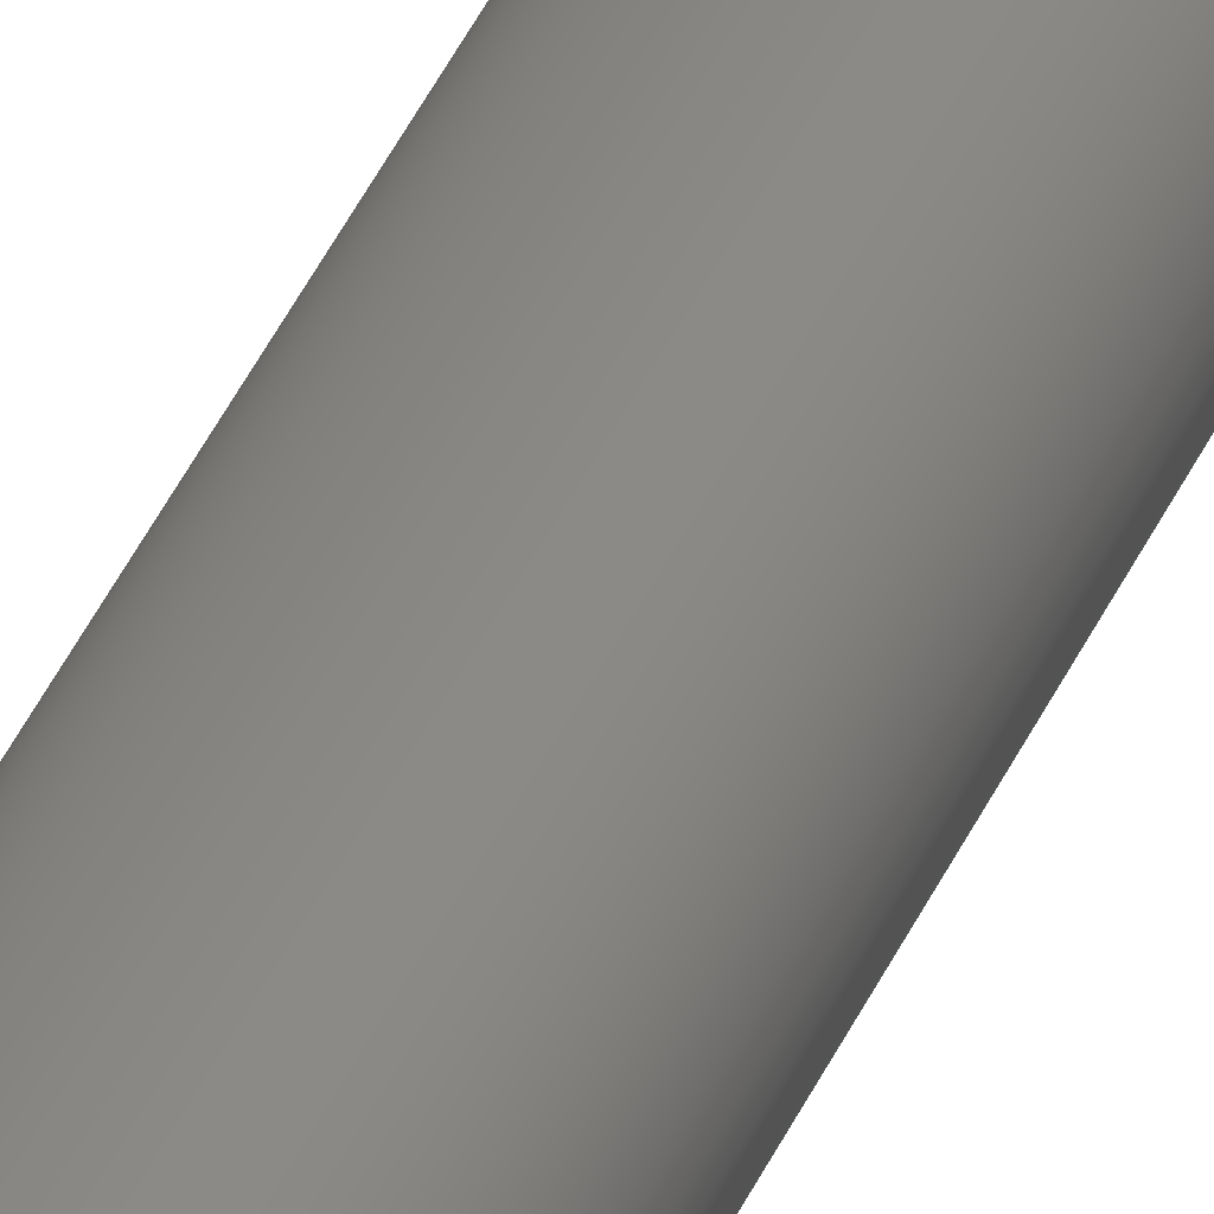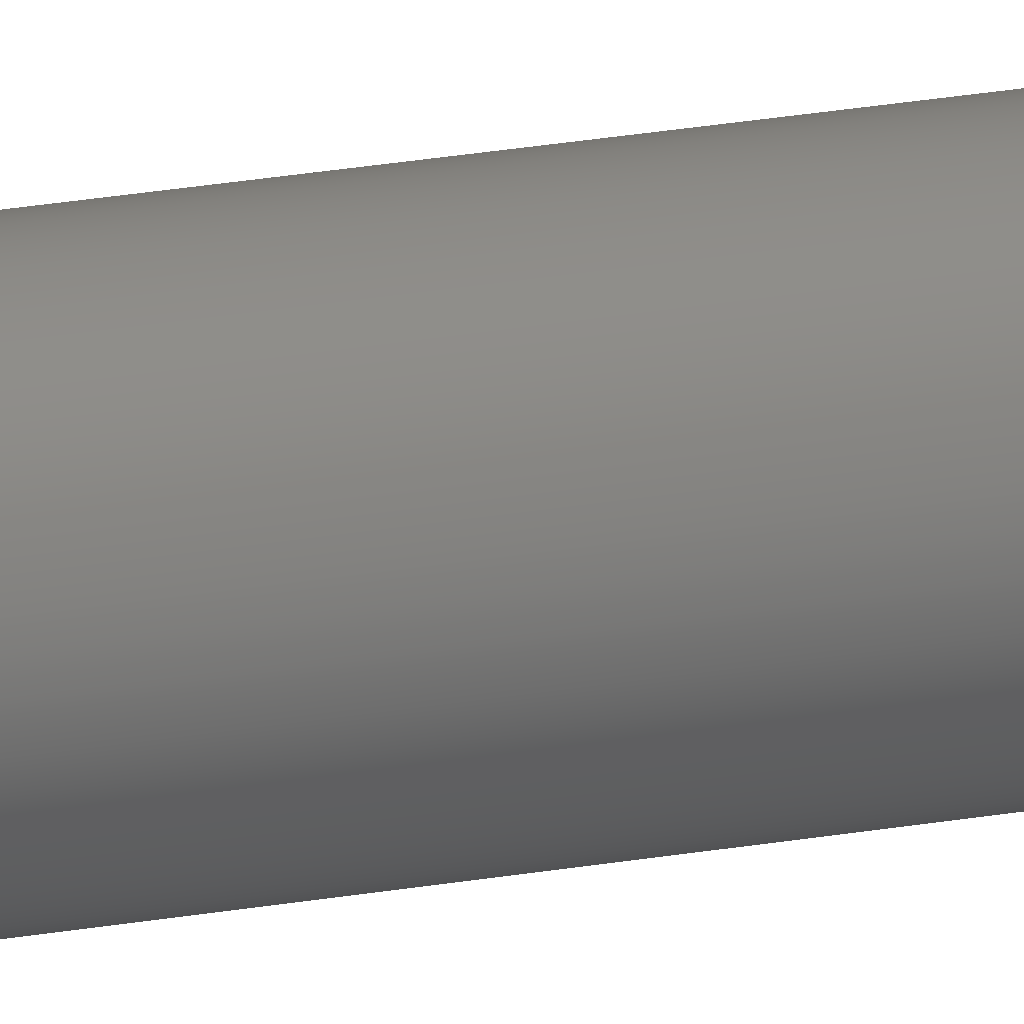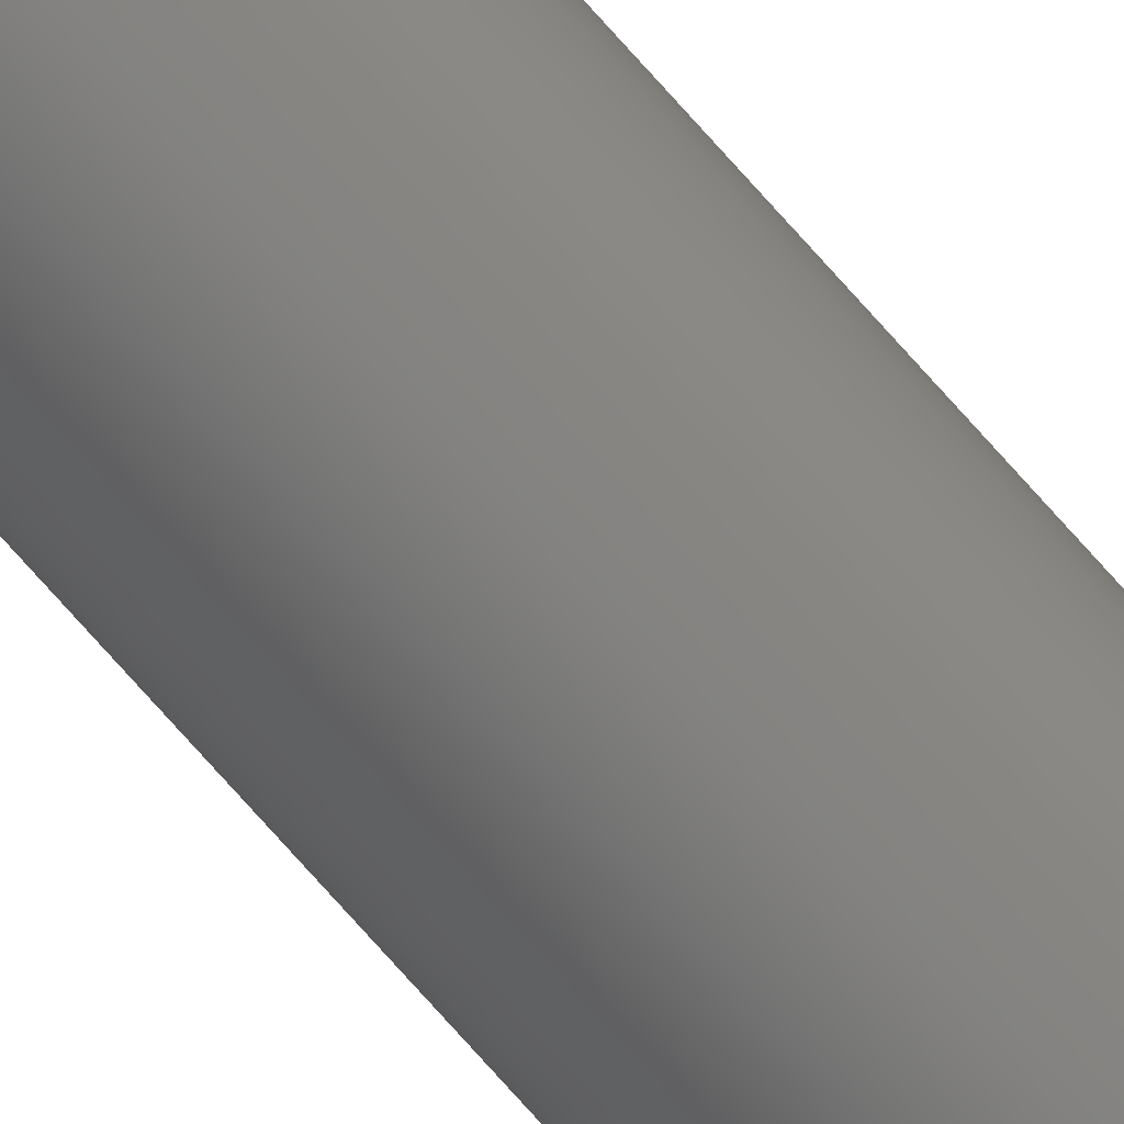
<metadata>
{"format":"step","ext":"stp","renderer":"f3d","projection":"perspective","resolution":1024,"background":"white","views":[{"elev":23.5,"azim":-166.0,"up":"+Z"},{"elev":12.8,"azim":-118.8,"up":"+Z"},{"elev":-76.6,"azim":-138.2,"up":"+Z"}]}
</metadata>
<code>
ISO-10303-21;
DATA;
#1=MECHANICAL_DESIGN_GEOMETRIC_PRESENTATION_REPRESENTATION('',(#4),#244);
#2=SHAPE_REPRESENTATION_RELATIONSHIP('SRR','None',#256,#3);
#3=ADVANCED_BREP_SHAPE_REPRESENTATION('',(#5),#243);
#4=STYLED_ITEM('',(#265),#5);
#5=MANIFOLD_SOLID_BREP('Solid1',#60);
#6=B_SPLINE_CURVE_WITH_KNOTS('',3,(#106,#107,#108,#109,#110,#111,#112,
#113,#114,#115,#116,#117,#118,#119,#120,#121,#122,#123,#124,#125,#126,#127,
#128,#129,#130,#131,#132,#133,#134,#135,#136,#137,#138,#139,#140,#141,#142,
#143,#144,#145,#146,#147,#148,#149,#150,#151,#152,#153,#154,#155,#156,#157,
#158,#159,#160,#161,#162,#163,#164,#165,#166,#167,#168,#169,#170,#171),
 .UNSPECIFIED.,.T.,.F.,(4,2,2,2,2,2,2,2,2,2,2,2,2,2,2,2,2,2,2,2,2,2,2,2,
2,2,2,2,2,2,2,2,4),(0,0.3572,0.7144,1.072,
1.429,1.773,2.117,2.462,2.806,
3.15,3.494,3.839,4.183,4.54,
4.897,5.255,5.612,5.969,6.326,
6.683,7.041,7.385,7.729,8.073,
8.418,8.762,9.106,9.451,9.795,
10.15,10.51,10.87,11.22),
 .UNSPECIFIED.);
#7=B_SPLINE_CURVE_WITH_KNOTS('',3,(#174,#175,#176,#177,#178,#179,#180,
#181,#182,#183,#184,#185,#186,#187,#188,#189,#190,#191,#192,#193,#194,#195,
#196,#197,#198,#199,#200,#201,#202,#203,#204,#205,#206,#207,#208,#209,#210,
#211,#212,#213,#214,#215,#216,#217,#218,#219,#220,#221,#222,#223,#224,#225,
#226,#227,#228,#229,#230,#231,#232,#233,#234,#235,#236,#237,#238,#239),
 .UNSPECIFIED.,.T.,.F.,(4,2,2,2,2,2,2,2,2,2,2,2,2,2,2,2,2,2,2,2,2,2,2,2,
2,2,2,2,2,2,2,2,4),(0,0.3572,0.7144,1.072,
1.429,1.773,2.117,2.462,2.806,
3.15,3.494,3.839,4.183,4.54,
4.897,5.255,5.612,5.969,6.326,
6.683,7.041,7.385,7.729,8.073,
8.418,8.762,9.106,9.451,9.795,
10.15,10.51,10.87,11.22),
 .UNSPECIFIED.);
#8=FACE_BOUND('',#17,.T.);
#9=FACE_BOUND('',#19,.T.);
#10=FACE_BOUND('',#21,.T.);
#11=FACE_BOUND('',#23,.T.);
#12=FACE_OUTER_BOUND('',#16,.T.);
#13=FACE_OUTER_BOUND('',#18,.T.);
#14=FACE_OUTER_BOUND('',#20,.T.);
#15=FACE_OUTER_BOUND('',#22,.T.);
#16=EDGE_LOOP('',(#40,#41));
#17=EDGE_LOOP('',(#42,#43));
#18=EDGE_LOOP('',(#44,#45));
#19=EDGE_LOOP('',(#46));
#20=EDGE_LOOP('',(#47,#48));
#21=EDGE_LOOP('',(#49));
#22=EDGE_LOOP('',(#50));
#23=EDGE_LOOP('',(#51));
#24=ELLIPSE('',#69,1.174,0.83);
#25=ELLIPSE('',#70,1.174,0.83);
#26=ELLIPSE('',#71,1.174,0.83);
#27=ELLIPSE('',#72,1.174,0.83);
#28=VERTEX_POINT('',#96);
#29=VERTEX_POINT('',#97);
#30=VERTEX_POINT('',#100);
#31=VERTEX_POINT('',#101);
#32=VERTEX_POINT('',#105);
#33=VERTEX_POINT('',#173);
#34=EDGE_CURVE('',#28,#29,#24,.T.);
#35=EDGE_CURVE('',#29,#28,#25,.T.);
#36=EDGE_CURVE('',#30,#31,#26,.T.);
#37=EDGE_CURVE('',#31,#30,#27,.T.);
#38=EDGE_CURVE('',#32,#32,#6,.T.);
#39=EDGE_CURVE('',#33,#33,#7,.T.);
#40=ORIENTED_EDGE('',*,*,#34,.F.);
#41=ORIENTED_EDGE('',*,*,#35,.F.);
#42=ORIENTED_EDGE('',*,*,#36,.F.);
#43=ORIENTED_EDGE('',*,*,#37,.F.);
#44=ORIENTED_EDGE('',*,*,#34,.T.);
#45=ORIENTED_EDGE('',*,*,#35,.T.);
#46=ORIENTED_EDGE('',*,*,#38,.T.);
#47=ORIENTED_EDGE('',*,*,#37,.T.);
#48=ORIENTED_EDGE('',*,*,#36,.T.);
#49=ORIENTED_EDGE('',*,*,#39,.T.);
#50=ORIENTED_EDGE('',*,*,#38,.F.);
#51=ORIENTED_EDGE('',*,*,#39,.F.);
#52=CYLINDRICAL_SURFACE('',#68,0.83);
#53=CYLINDRICAL_SURFACE('',#73,0.83);
#54=CYLINDRICAL_SURFACE('',#74,0.83);
#55=CYLINDRICAL_SURFACE('',#75,0.68);
#56=ADVANCED_FACE('',(#12,#8),#52,.T.);
#57=ADVANCED_FACE('',(#13,#9),#53,.F.);
#58=ADVANCED_FACE('',(#14,#10),#54,.F.);
#59=ADVANCED_FACE('',(#15,#11),#55,.F.);
#60=CLOSED_SHELL('',(#56,#57,#58,#59));
#61=DATE_TIME_ROLE('creation_date');
#62=APPLIED_DATE_AND_TIME_ASSIGNMENT(#63,#61,(#258));
#63=DATE_AND_TIME(#64,#65);
#64=CALENDAR_DATE(2016,16,12);
#65=LOCAL_TIME(17,15,37,#66);
#66=COORDINATED_UNIVERSAL_TIME_OFFSET(0,0,.BEHIND.);
#67=AXIS2_PLACEMENT_3D('placement',#94,#76,#77);
#68=AXIS2_PLACEMENT_3D('',#95,#78,#79);
#69=AXIS2_PLACEMENT_3D('',#98,#80,#81);
#70=AXIS2_PLACEMENT_3D('',#99,#82,#83);
#71=AXIS2_PLACEMENT_3D('',#102,#84,#85);
#72=AXIS2_PLACEMENT_3D('',#103,#86,#87);
#73=AXIS2_PLACEMENT_3D('',#104,#88,#89);
#74=AXIS2_PLACEMENT_3D('',#172,#90,#91);
#75=AXIS2_PLACEMENT_3D('',#240,#92,#93);
#76=DIRECTION('axis',(0,0,1));
#77=DIRECTION('refdir',(1,0,0));
#78=DIRECTION('center_axis',(0,1,0));
#79=DIRECTION('ref_axis',(1,0,0));
#80=DIRECTION('center_axis',(0,-0.7071,-0.7071));
#81=DIRECTION('ref_axis',(0,0.7071,-0.7071));
#82=DIRECTION('center_axis',(0,-0.7071,0.7071));
#83=DIRECTION('ref_axis',(0,0.7071,0.7071));
#84=DIRECTION('center_axis',(0,0.7071,0.7071));
#85=DIRECTION('ref_axis',(0,0.7071,-0.7071));
#86=DIRECTION('center_axis',(0,0.7071,-0.7071));
#87=DIRECTION('ref_axis',(0,-0.7071,-0.7071));
#88=DIRECTION('center_axis',(0,0,1));
#89=DIRECTION('ref_axis',(1,0,0));
#90=DIRECTION('center_axis',(0,0,1));
#91=DIRECTION('ref_axis',(1,0,0));
#92=DIRECTION('center_axis',(0,1,0));
#93=DIRECTION('ref_axis',(1,0,0));
#94=CARTESIAN_POINT('',(0,0,0));
#95=CARTESIAN_POINT('Origin',(0,0,0));
#96=CARTESIAN_POINT('',(-0.83,0,0));
#97=CARTESIAN_POINT('',(0.83,0,0));
#98=CARTESIAN_POINT('Origin',(0,0,0));
#99=CARTESIAN_POINT('Origin',(0,0,-1.399e-15));
#100=CARTESIAN_POINT('',(-0.83,74,0));
#101=CARTESIAN_POINT('',(0.83,74,0));
#102=CARTESIAN_POINT('Origin',(0,74,0));
#103=CARTESIAN_POINT('Origin',(0,74,0));
#104=CARTESIAN_POINT('Origin',(0,0,-9.38));
#105=CARTESIAN_POINT('',(-0.68,0.4759,0));
#106=CARTESIAN_POINT('Ctrl Pts',(-0.68,0.4759,4.371e-17));
#107=CARTESIAN_POINT('Ctrl Pts',(-0.68,0.4759,0.04688));
#108=CARTESIAN_POINT('Ctrl Pts',(-0.6751,0.483,0.09307));
#109=CARTESIAN_POINT('Ctrl Pts',(-0.6567,0.5078,0.1823));
#110=CARTESIAN_POINT('Ctrl Pts',(-0.6431,0.5254,0.2254));
#111=CARTESIAN_POINT('Ctrl Pts',(-0.6083,0.5654,0.3072));
#112=CARTESIAN_POINT('Ctrl Pts',(-0.587,0.5878,0.3461));
#113=CARTESIAN_POINT('Ctrl Pts',(-0.5381,0.6328,0.418));
#114=CARTESIAN_POINT('Ctrl Pts',(-0.5105,0.6555,0.4512));
#115=CARTESIAN_POINT('Ctrl Pts',(-0.4523,0.6968,0.5094));
#116=CARTESIAN_POINT('Ctrl Pts',(-0.4198,0.7172,0.5367));
#117=CARTESIAN_POINT('Ctrl Pts',(-0.348,0.7546,0.5858));
#118=CARTESIAN_POINT('Ctrl Pts',(-0.3087,0.7717,0.6076));
#119=CARTESIAN_POINT('Ctrl Pts',(-0.2254,0.8,0.6432));
#120=CARTESIAN_POINT('Ctrl Pts',(-0.1813,0.8112,0.657));
#121=CARTESIAN_POINT('Ctrl Pts',(-0.09118,0.8262,
0.6754));
#122=CARTESIAN_POINT('Ctrl Pts',(-0.04518,0.83,0.68));
#123=CARTESIAN_POINT('Ctrl Pts',(0.04518,0.83,0.68));
#124=CARTESIAN_POINT('Ctrl Pts',(0.09118,0.8262,0.6754));
#125=CARTESIAN_POINT('Ctrl Pts',(0.1813,0.8112,0.657));
#126=CARTESIAN_POINT('Ctrl Pts',(0.2254,0.8,0.6432));
#127=CARTESIAN_POINT('Ctrl Pts',(0.3087,0.7717,0.6076));
#128=CARTESIAN_POINT('Ctrl Pts',(0.348,0.7546,0.5858));
#129=CARTESIAN_POINT('Ctrl Pts',(0.4198,0.7172,0.5367));
#130=CARTESIAN_POINT('Ctrl Pts',(0.4523,0.6968,0.5094));
#131=CARTESIAN_POINT('Ctrl Pts',(0.5105,0.6555,0.4512));
#132=CARTESIAN_POINT('Ctrl Pts',(0.5381,0.6328,0.418));
#133=CARTESIAN_POINT('Ctrl Pts',(0.587,0.5878,0.3461));
#134=CARTESIAN_POINT('Ctrl Pts',(0.6083,0.5654,0.3072));
#135=CARTESIAN_POINT('Ctrl Pts',(0.6431,0.5254,0.2254));
#136=CARTESIAN_POINT('Ctrl Pts',(0.6567,0.5078,0.1823));
#137=CARTESIAN_POINT('Ctrl Pts',(0.6751,0.483,0.09307));
#138=CARTESIAN_POINT('Ctrl Pts',(0.68,0.4759,0.04688));
#139=CARTESIAN_POINT('Ctrl Pts',(0.68,0.4759,-0.04688));
#140=CARTESIAN_POINT('Ctrl Pts',(0.6751,0.483,-0.09307));
#141=CARTESIAN_POINT('Ctrl Pts',(0.6567,0.5078,-0.1823));
#142=CARTESIAN_POINT('Ctrl Pts',(0.6431,0.5254,-0.2254));
#143=CARTESIAN_POINT('Ctrl Pts',(0.6083,0.5654,-0.3072));
#144=CARTESIAN_POINT('Ctrl Pts',(0.587,0.5878,-0.3461));
#145=CARTESIAN_POINT('Ctrl Pts',(0.5381,0.6328,-0.418));
#146=CARTESIAN_POINT('Ctrl Pts',(0.5105,0.6555,-0.4512));
#147=CARTESIAN_POINT('Ctrl Pts',(0.4523,0.6968,-0.5094));
#148=CARTESIAN_POINT('Ctrl Pts',(0.4198,0.7172,-0.5367));
#149=CARTESIAN_POINT('Ctrl Pts',(0.348,0.7546,-0.5858));
#150=CARTESIAN_POINT('Ctrl Pts',(0.3087,0.7717,-0.6076));
#151=CARTESIAN_POINT('Ctrl Pts',(0.2254,0.8,-0.6432));
#152=CARTESIAN_POINT('Ctrl Pts',(0.1813,0.8112,-0.657));
#153=CARTESIAN_POINT('Ctrl Pts',(0.09118,0.8262,-0.6754));
#154=CARTESIAN_POINT('Ctrl Pts',(0.04518,0.83,-0.68));
#155=CARTESIAN_POINT('Ctrl Pts',(-0.04518,0.83,-0.68));
#156=CARTESIAN_POINT('Ctrl Pts',(-0.09118,0.8262,
-0.6754));
#157=CARTESIAN_POINT('Ctrl Pts',(-0.1813,0.8112,-0.657));
#158=CARTESIAN_POINT('Ctrl Pts',(-0.2254,0.8,-0.6432));
#159=CARTESIAN_POINT('Ctrl Pts',(-0.3087,0.7717,-0.6076));
#160=CARTESIAN_POINT('Ctrl Pts',(-0.348,0.7546,-0.5858));
#161=CARTESIAN_POINT('Ctrl Pts',(-0.4198,0.7172,-0.5367));
#162=CARTESIAN_POINT('Ctrl Pts',(-0.4523,0.6968,-0.5094));
#163=CARTESIAN_POINT('Ctrl Pts',(-0.5105,0.6555,-0.4512));
#164=CARTESIAN_POINT('Ctrl Pts',(-0.5381,0.6328,-0.418));
#165=CARTESIAN_POINT('Ctrl Pts',(-0.587,0.5878,-0.3461));
#166=CARTESIAN_POINT('Ctrl Pts',(-0.6083,0.5654,-0.3072));
#167=CARTESIAN_POINT('Ctrl Pts',(-0.6431,0.5254,-0.2254));
#168=CARTESIAN_POINT('Ctrl Pts',(-0.6567,0.5078,-0.1823));
#169=CARTESIAN_POINT('Ctrl Pts',(-0.6751,0.483,-0.09307));
#170=CARTESIAN_POINT('Ctrl Pts',(-0.68,0.4759,-0.04688));
#171=CARTESIAN_POINT('Ctrl Pts',(-0.68,0.4759,-1.093e-17));
#172=CARTESIAN_POINT('Origin',(0,74,-9.38));
#173=CARTESIAN_POINT('',(0.68,73.52,0));
#174=CARTESIAN_POINT('Ctrl Pts',(-0.68,73.52,1.639e-16));
#175=CARTESIAN_POINT('Ctrl Pts',(-0.68,73.52,-0.04688));
#176=CARTESIAN_POINT('Ctrl Pts',(-0.6751,73.52,-0.09307));
#177=CARTESIAN_POINT('Ctrl Pts',(-0.6567,73.49,-0.1823));
#178=CARTESIAN_POINT('Ctrl Pts',(-0.6431,73.47,-0.2254));
#179=CARTESIAN_POINT('Ctrl Pts',(-0.6083,73.43,-0.3072));
#180=CARTESIAN_POINT('Ctrl Pts',(-0.587,73.41,-0.3461));
#181=CARTESIAN_POINT('Ctrl Pts',(-0.5381,73.37,-0.418));
#182=CARTESIAN_POINT('Ctrl Pts',(-0.5105,73.34,-0.4512));
#183=CARTESIAN_POINT('Ctrl Pts',(-0.4523,73.3,-0.5094));
#184=CARTESIAN_POINT('Ctrl Pts',(-0.4198,73.28,-0.5367));
#185=CARTESIAN_POINT('Ctrl Pts',(-0.348,73.25,-0.5858));
#186=CARTESIAN_POINT('Ctrl Pts',(-0.3087,73.23,-0.6076));
#187=CARTESIAN_POINT('Ctrl Pts',(-0.2254,73.2,-0.6432));
#188=CARTESIAN_POINT('Ctrl Pts',(-0.1813,73.19,-0.657));
#189=CARTESIAN_POINT('Ctrl Pts',(-0.09118,73.17,-0.6754));
#190=CARTESIAN_POINT('Ctrl Pts',(-0.04518,73.17,-0.68));
#191=CARTESIAN_POINT('Ctrl Pts',(0.04518,73.17,-0.68));
#192=CARTESIAN_POINT('Ctrl Pts',(0.09118,73.17,-0.6754));
#193=CARTESIAN_POINT('Ctrl Pts',(0.1813,73.19,-0.657));
#194=CARTESIAN_POINT('Ctrl Pts',(0.2254,73.2,-0.6432));
#195=CARTESIAN_POINT('Ctrl Pts',(0.3087,73.23,-0.6076));
#196=CARTESIAN_POINT('Ctrl Pts',(0.348,73.25,-0.5858));
#197=CARTESIAN_POINT('Ctrl Pts',(0.4198,73.28,-0.5367));
#198=CARTESIAN_POINT('Ctrl Pts',(0.4523,73.3,-0.5094));
#199=CARTESIAN_POINT('Ctrl Pts',(0.5105,73.34,-0.4512));
#200=CARTESIAN_POINT('Ctrl Pts',(0.5381,73.37,-0.418));
#201=CARTESIAN_POINT('Ctrl Pts',(0.587,73.41,-0.3461));
#202=CARTESIAN_POINT('Ctrl Pts',(0.6083,73.43,-0.3072));
#203=CARTESIAN_POINT('Ctrl Pts',(0.6431,73.47,-0.2254));
#204=CARTESIAN_POINT('Ctrl Pts',(0.6567,73.49,-0.1823));
#205=CARTESIAN_POINT('Ctrl Pts',(0.6751,73.52,-0.09307));
#206=CARTESIAN_POINT('Ctrl Pts',(0.68,73.52,-0.04688));
#207=CARTESIAN_POINT('Ctrl Pts',(0.68,73.52,0.04688));
#208=CARTESIAN_POINT('Ctrl Pts',(0.6751,73.52,0.09307));
#209=CARTESIAN_POINT('Ctrl Pts',(0.6567,73.49,0.1823));
#210=CARTESIAN_POINT('Ctrl Pts',(0.6431,73.47,0.2254));
#211=CARTESIAN_POINT('Ctrl Pts',(0.6083,73.43,0.3072));
#212=CARTESIAN_POINT('Ctrl Pts',(0.587,73.41,0.3461));
#213=CARTESIAN_POINT('Ctrl Pts',(0.5381,73.37,0.418));
#214=CARTESIAN_POINT('Ctrl Pts',(0.5105,73.34,0.4512));
#215=CARTESIAN_POINT('Ctrl Pts',(0.4523,73.3,0.5094));
#216=CARTESIAN_POINT('Ctrl Pts',(0.4198,73.28,0.5367));
#217=CARTESIAN_POINT('Ctrl Pts',(0.348,73.25,0.5858));
#218=CARTESIAN_POINT('Ctrl Pts',(0.3087,73.23,0.6076));
#219=CARTESIAN_POINT('Ctrl Pts',(0.2254,73.2,0.6432));
#220=CARTESIAN_POINT('Ctrl Pts',(0.1813,73.19,0.657));
#221=CARTESIAN_POINT('Ctrl Pts',(0.09118,73.17,0.6754));
#222=CARTESIAN_POINT('Ctrl Pts',(0.04518,73.17,0.68));
#223=CARTESIAN_POINT('Ctrl Pts',(-0.04518,73.17,0.68));
#224=CARTESIAN_POINT('Ctrl Pts',(-0.09118,73.17,0.6754));
#225=CARTESIAN_POINT('Ctrl Pts',(-0.1813,73.19,0.657));
#226=CARTESIAN_POINT('Ctrl Pts',(-0.2254,73.2,0.6432));
#227=CARTESIAN_POINT('Ctrl Pts',(-0.3087,73.23,0.6076));
#228=CARTESIAN_POINT('Ctrl Pts',(-0.348,73.25,0.5858));
#229=CARTESIAN_POINT('Ctrl Pts',(-0.4198,73.28,0.5367));
#230=CARTESIAN_POINT('Ctrl Pts',(-0.4523,73.3,0.5094));
#231=CARTESIAN_POINT('Ctrl Pts',(-0.5105,73.34,0.4512));
#232=CARTESIAN_POINT('Ctrl Pts',(-0.5381,73.37,0.418));
#233=CARTESIAN_POINT('Ctrl Pts',(-0.587,73.41,0.3461));
#234=CARTESIAN_POINT('Ctrl Pts',(-0.6083,73.43,0.3072));
#235=CARTESIAN_POINT('Ctrl Pts',(-0.6431,73.47,0.2254));
#236=CARTESIAN_POINT('Ctrl Pts',(-0.6567,73.49,0.1823));
#237=CARTESIAN_POINT('Ctrl Pts',(-0.6751,73.52,0.09307));
#238=CARTESIAN_POINT('Ctrl Pts',(-0.68,73.52,0.04688));
#239=CARTESIAN_POINT('Ctrl Pts',(-0.68,73.52,4.043e-16));
#240=CARTESIAN_POINT('Origin',(0,0,0));
#241=UNCERTAINTY_MEASURE_WITH_UNIT(LENGTH_MEASURE(0.0003937),
#245,'DISTANCE_ACCURACY_VALUE',
'Maximum model space distance between geometric entities at asserted c
onnectivities');
#242=UNCERTAINTY_MEASURE_WITH_UNIT(LENGTH_MEASURE(1e-06),#246,
'DISTANCE_ACCURACY_VALUE',
'Maximum model space distance between geometric entities at asserted c
onnectivities');
#243=(
GEOMETRIC_REPRESENTATION_CONTEXT(3)
GLOBAL_UNCERTAINTY_ASSIGNED_CONTEXT((#241))
GLOBAL_UNIT_ASSIGNED_CONTEXT((#245,#251,#248))
REPRESENTATION_CONTEXT('','3D')
);
#244=(
GEOMETRIC_REPRESENTATION_CONTEXT(3)
GLOBAL_UNCERTAINTY_ASSIGNED_CONTEXT((#242))
GLOBAL_UNIT_ASSIGNED_CONTEXT((#246,#251,#248))
REPRESENTATION_CONTEXT('','3D')
);
#245=(
CONVERSION_BASED_UNIT('__CONSTANT UNIT inch',#247)
LENGTH_UNIT()
NAMED_UNIT(#250)
);
#246=(
LENGTH_UNIT()
NAMED_UNIT(*)
SI_UNIT(.MILLI.,.METRE.)
);
#247=LENGTH_MEASURE_WITH_UNIT(LENGTH_MEASURE(25.4),#246);
#248=(
NAMED_UNIT(*)
SI_UNIT($,.STERADIAN.)
SOLID_ANGLE_UNIT()
);
#249=DIMENSIONAL_EXPONENTS(0,0,0,0,0,0,0);
#250=DIMENSIONAL_EXPONENTS(1,0,0,0,0,0,0);
#251=(
CONVERSION_BASED_UNIT('degree',#253)
NAMED_UNIT(#249)
PLANE_ANGLE_UNIT()
);
#252=(
NAMED_UNIT(*)
PLANE_ANGLE_UNIT()
SI_UNIT($,.RADIAN.)
);
#253=PLANE_ANGLE_MEASURE_WITH_UNIT(PLANE_ANGLE_MEASURE(0.01745),#252);
#254=SHAPE_DEFINITION_REPRESENTATION(#255,#256);
#255=PRODUCT_DEFINITION_SHAPE('',$,#258);
#256=SHAPE_REPRESENTATION('',(#67),#243);
#257=PRODUCT_DEFINITION_CONTEXT('part definition',#262,'design');
#258=PRODUCT_DEFINITION('GE-17330-6_3','GE-17330-6_3',#259,#257);
#259=PRODUCT_DEFINITION_FORMATION('1LAST_VERSION',$,#264);
#260=PRODUCT_RELATED_PRODUCT_CATEGORY('GE-17330-6_3','GE-17330-6_3',(#264));
#261=APPLICATION_PROTOCOL_DEFINITION('international standard',
'automotive_design',2009,#262);
#262=APPLICATION_CONTEXT(
'Core Data for Automotive Mechanical Design Process');
#263=PRODUCT_CONTEXT('part definition',#262,'mechanical');
#264=PRODUCT('GE-17330-6_3','GE-17330-6_3',$,(#263));
#265=PRESENTATION_STYLE_ASSIGNMENT((#266));
#266=SURFACE_STYLE_USAGE(.BOTH.,#267);
#267=SURFACE_SIDE_STYLE('',(#268));
#268=SURFACE_STYLE_FILL_AREA(#269);
#269=FILL_AREA_STYLE('',(#270));
#270=FILL_AREA_STYLE_COLOUR('',#271);
#271=COLOUR_RGB('',0.9569,0.9569,0.9569);
ENDSEC;
END-ISO-10303-21;

</code>
